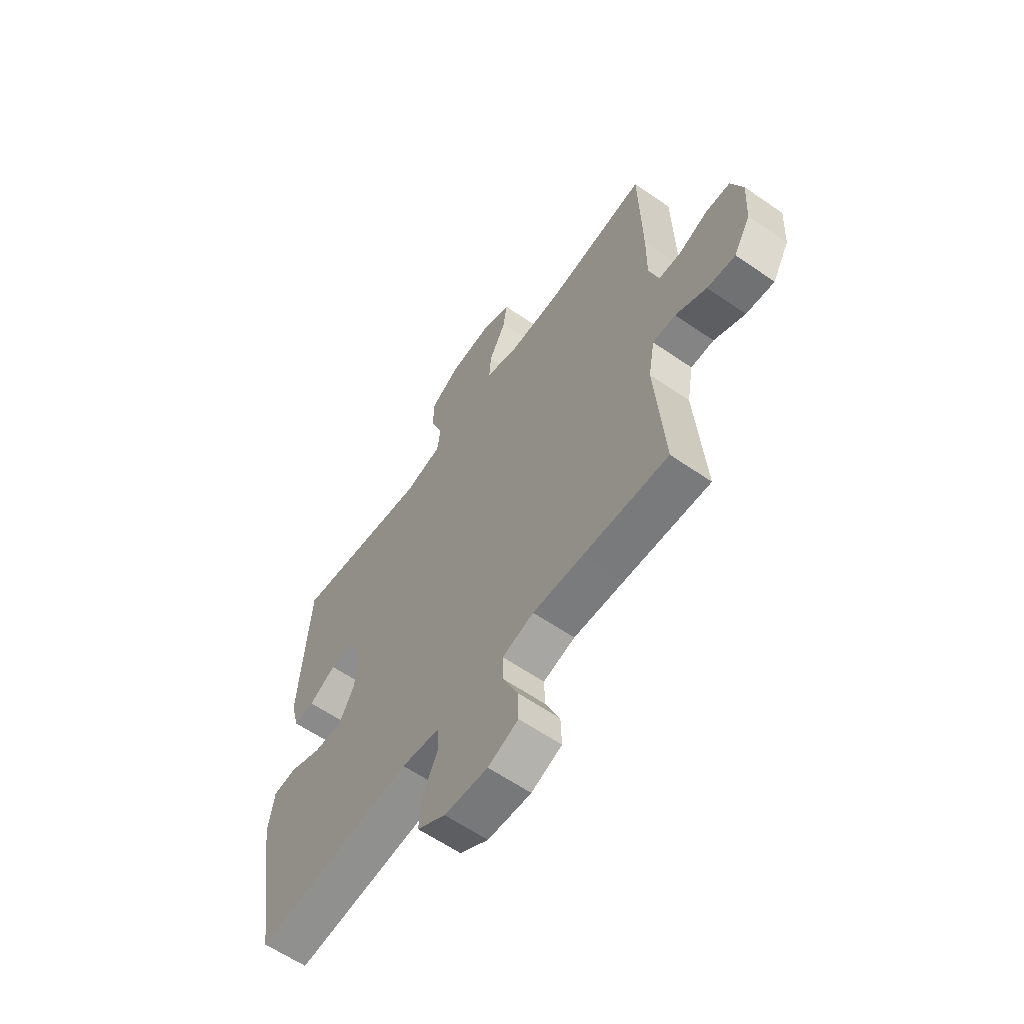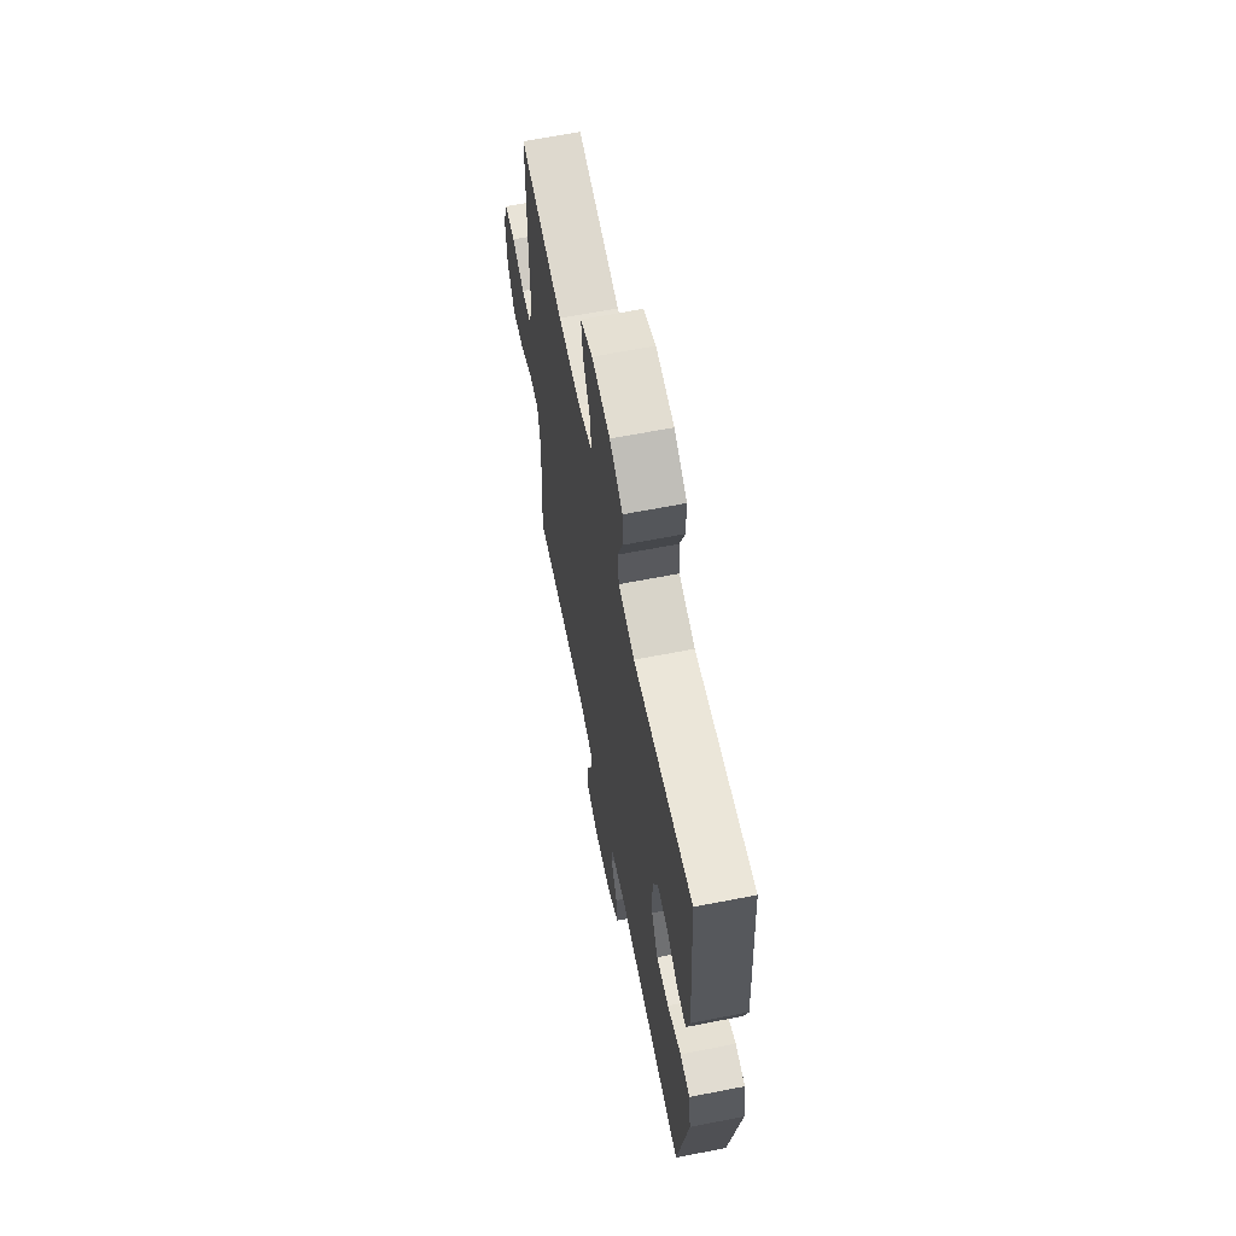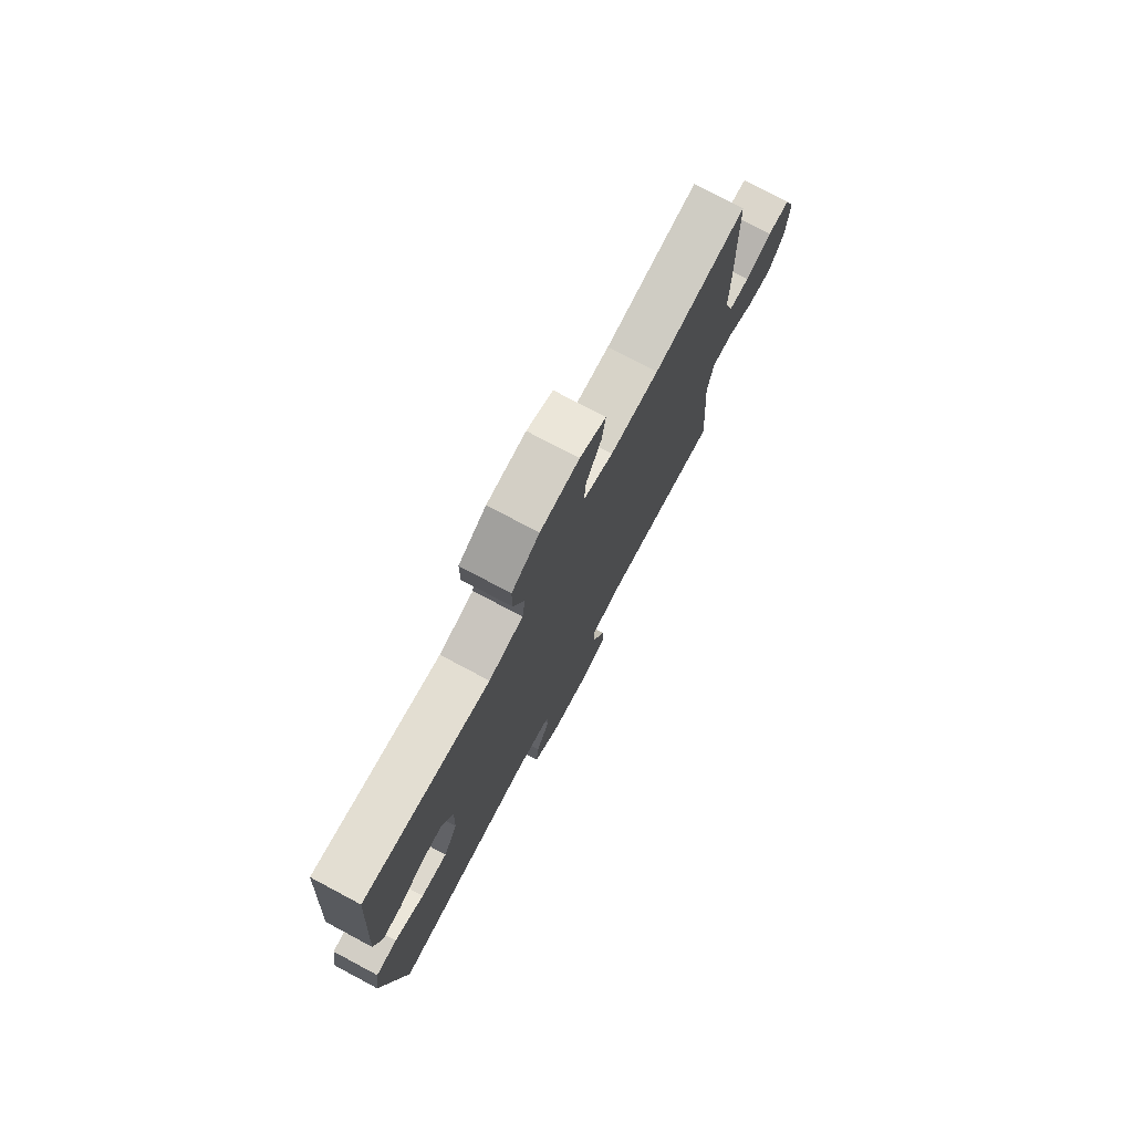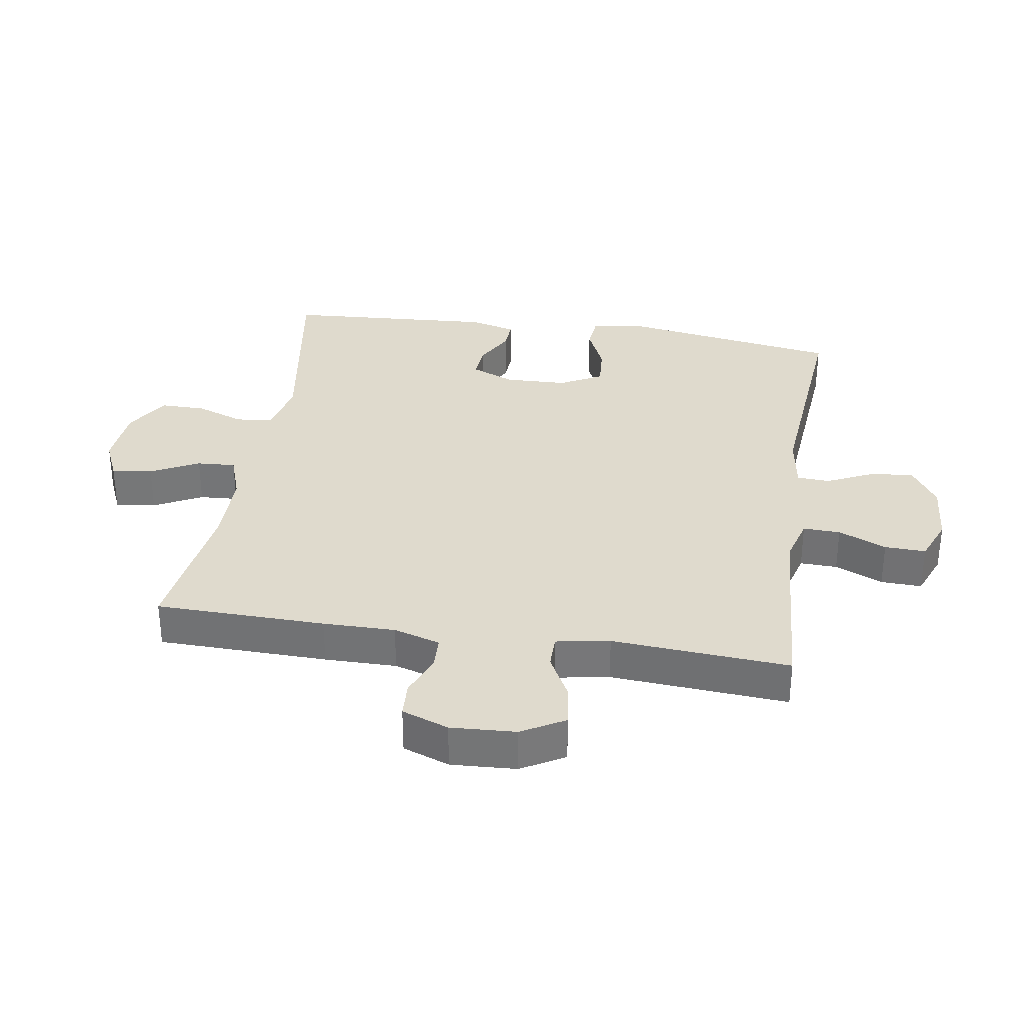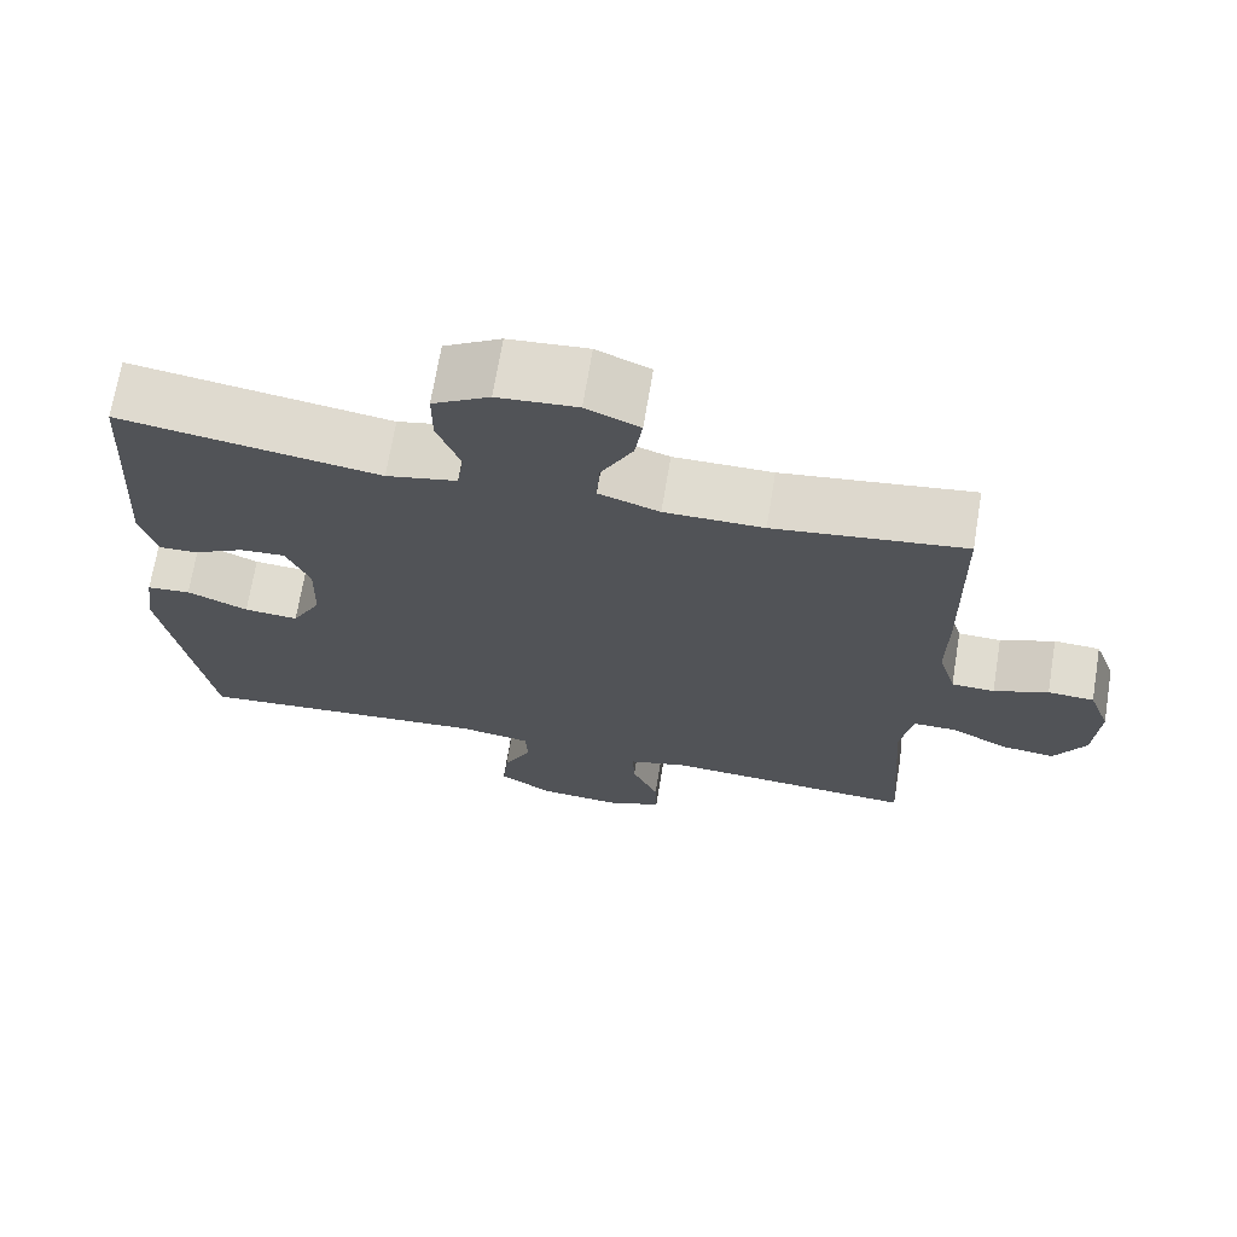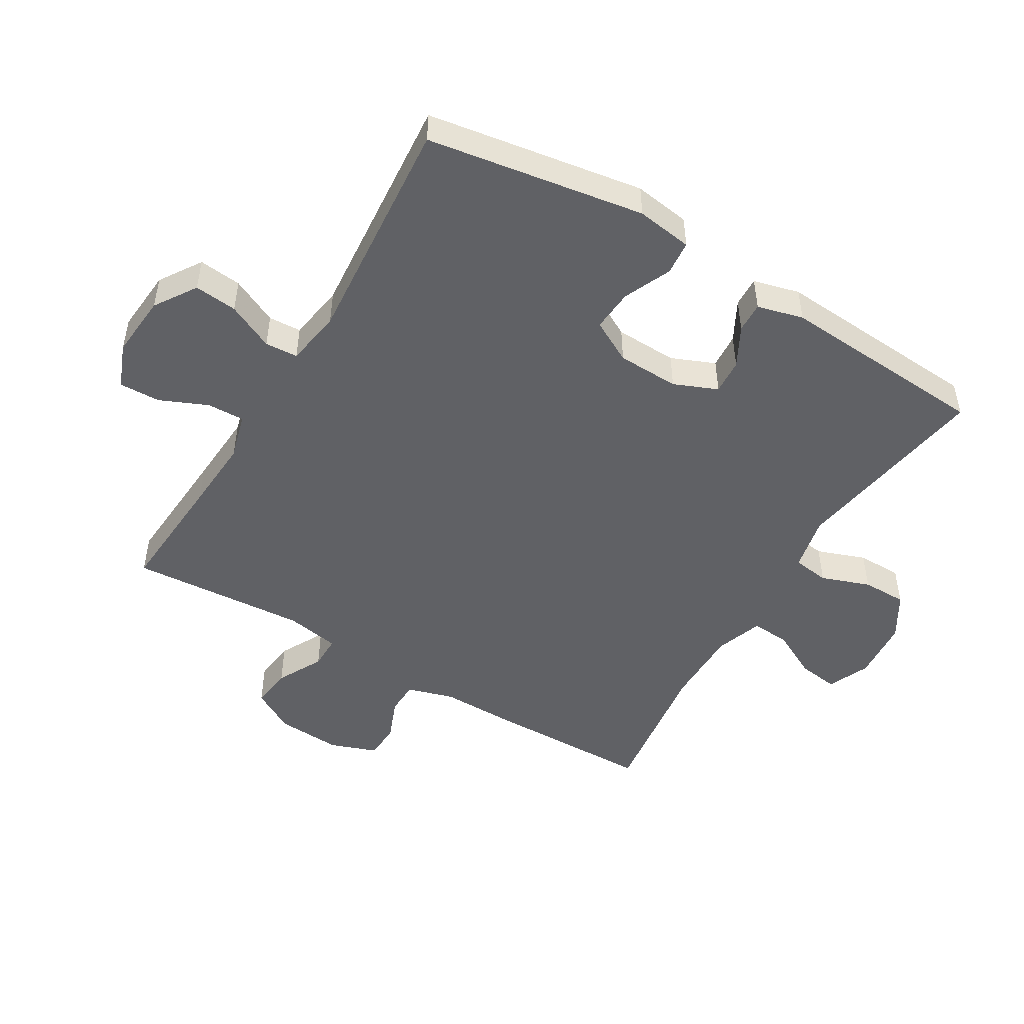
<metadata>
{"format":"obj","ext":"obj","renderer":"f3d","projection":"perspective","resolution":1024,"background":"white","views":[{"elev":-61.4,"azim":54.9,"up":"+Z"},{"elev":64.2,"azim":-101.2,"up":"+Z"},{"elev":76.5,"azim":-62.0,"up":"+Z"},{"elev":32.9,"azim":99.0,"up":"+Y"},{"elev":69.7,"azim":9.4,"up":"+Z"},{"elev":-49.0,"azim":-120.9,"up":"+Y"}]}
</metadata>
<code>
v 0.5 0.07 0.5
v 0.505 0.07 0.231
v 0.504 0.07 0.117
v 0.526 0.07 0.043
v 0.579 0.07 0.041
v 0.646 0.07 0.068
v 0.703 0.07 0.065
v 0.73 0.07 -0.009
v 0.724 0.07 -0.112
v 0.685 0.07 -0.18
v 0.62 0.07 -0.172
v 0.548 0.07 -0.134
v 0.495 0.07 -0.134
v 0.48 0.07 -0.219
v 0.5 0.07 -0.5
v 0.304 0.07 -0.487
v 0.188 0.07 -0.48
v 0.115 0.07 -0.5
v 0.117 0.07 -0.559
v 0.15 0.07 -0.635
v 0.152 0.07 -0.7
v 0.082 0.07 -0.728
v -0.018 0.07 -0.72
v -0.084 0.07 -0.677
v -0.077 0.07 -0.609
v -0.042 0.07 -0.535
v -0.045 0.07 -0.483
v -0.134 0.07 -0.469
v -0.5 0.07 -0.5
v -0.555 0.07 -0.156
v -0.542 0.07 -0.067
v -0.488 0.07 -0.062
v -0.413 0.07 -0.095
v -0.346 0.07 -0.1
v -0.31 0.07 -0.033
v -0.307 0.07 0.065
v -0.336 0.07 0.134
v -0.392 0.07 0.13
v -0.455 0.07 0.096
v -0.503 0.07 0.094
v -0.522 0.07 0.167
v -0.5 0.07 0.5
v -0.181 0.07 0.449
v -0.094 0.07 0.468
v -0.086 0.07 0.526
v -0.114 0.07 0.603
v -0.114 0.07 0.674
v -0.044 0.07 0.716
v 0.054 0.07 0.724
v 0.12 0.07 0.695
v 0.111 0.07 0.631
v 0.072 0.07 0.555
v 0.068 0.07 0.494
v 0.143 0.07 0.468
v 0.265 0.07 0.468
v 0.5 0 0.5
v 0.505 0 0.231
v 0.504 0 0.117
v 0.526 0 0.043
v 0.579 0 0.041
v 0.646 0 0.068
v 0.703 0 0.065
v 0.73 0 -0.009
v 0.724 0 -0.112
v 0.685 0 -0.18
v 0.62 0 -0.172
v 0.548 0 -0.134
v 0.495 0 -0.134
v 0.48 0 -0.219
v 0.5 0 -0.5
v 0.304 0 -0.487
v 0.188 0 -0.48
v 0.115 0 -0.5
v 0.117 0 -0.559
v 0.15 0 -0.635
v 0.152 0 -0.7
v 0.082 0 -0.728
v -0.018 0 -0.72
v -0.084 0 -0.677
v -0.077 0 -0.609
v -0.042 0 -0.535
v -0.045 0 -0.483
v -0.134 0 -0.469
v -0.5 0 -0.5
v -0.555 0 -0.156
v -0.542 0 -0.067
v -0.488 0 -0.062
v -0.413 0 -0.095
v -0.346 0 -0.1
v -0.31 0 -0.033
v -0.307 0 0.065
v -0.336 0 0.134
v -0.392 0 0.13
v -0.455 0 0.096
v -0.503 0 0.094
v -0.522 0 0.167
v -0.5 0 0.5
v -0.181 0 0.449
v -0.094 0 0.468
v -0.086 0 0.526
v -0.114 0 0.603
v -0.114 0 0.674
v -0.044 0 0.716
v 0.054 0 0.724
v 0.12 0 0.695
v 0.111 0 0.631
v 0.072 0 0.555
v 0.068 0 0.494
v 0.143 0 0.468
v 0.265 0 0.468
f 49 50 51 52
f 49 52 53
f 48 49 53
f 45 46 47 48
f 44 45 48 53
f 43 44 53 54
f 41 42 43
f 38 39 40 41
f 37 38 41 43
f 36 37 43 54
f 30 31 32 33
f 28 29 30 33
f 27 28 33 34
f 23 24 25 26
f 23 26 27
f 22 23 27
f 19 20 21 22
f 18 19 22 27
f 17 18 27 34
f 14 15 16
f 13 14 16 17
f 9 10 11 12
f 9 12 13
f 8 9 13
f 5 6 7 8
f 4 5 8 13
f 3 4 13 17
f 55 1 2 3
f 35 36 54 55
f 34 35 55
f 3 17 34 55
f 107 106 105 104
f 108 107 104
f 108 104 103
f 103 102 101 100
f 108 103 100 99
f 109 108 99 98
f 98 97 96
f 96 95 94 93
f 98 96 93 92
f 109 98 92 91
f 88 87 86 85
f 88 85 84 83
f 89 88 83 82
f 81 80 79 78
f 82 81 78
f 82 78 77
f 77 76 75 74
f 82 77 74 73
f 89 82 73 72
f 71 70 69
f 72 71 69 68
f 67 66 65 64
f 68 67 64
f 68 64 63
f 63 62 61 60
f 68 63 60 59
f 72 68 59 58
f 58 57 56 110
f 110 109 91 90
f 110 90 89
f 110 89 72 58
f 1 56 57 2
f 2 57 58 3
f 3 58 59 4
f 4 59 60 5
f 5 60 61 6
f 6 61 62 7
f 7 62 63 8
f 8 63 64 9
f 9 64 65 10
f 10 65 66 11
f 11 66 67 12
f 12 67 68 13
f 13 68 69 14
f 14 69 70 15
f 15 70 71 16
f 16 71 72 17
f 17 72 73 18
f 18 73 74 19
f 19 74 75 20
f 20 75 76 21
f 21 76 77 22
f 22 77 78 23
f 23 78 79 24
f 24 79 80 25
f 25 80 81 26
f 26 81 82 27
f 27 82 83 28
f 28 83 84 29
f 29 84 85 30
f 30 85 86 31
f 31 86 87 32
f 32 87 88 33
f 33 88 89 34
f 34 89 90 35
f 35 90 91 36
f 36 91 92 37
f 37 92 93 38
f 38 93 94 39
f 39 94 95 40
f 40 95 96 41
f 41 96 97 42
f 42 97 98 43
f 43 98 99 44
f 44 99 100 45
f 45 100 101 46
f 46 101 102 47
f 47 102 103 48
f 48 103 104 49
f 49 104 105 50
f 50 105 106 51
f 51 106 107 52
f 52 107 108 53
f 53 108 109 54
f 54 109 110 55
f 55 110 56 1

</code>
